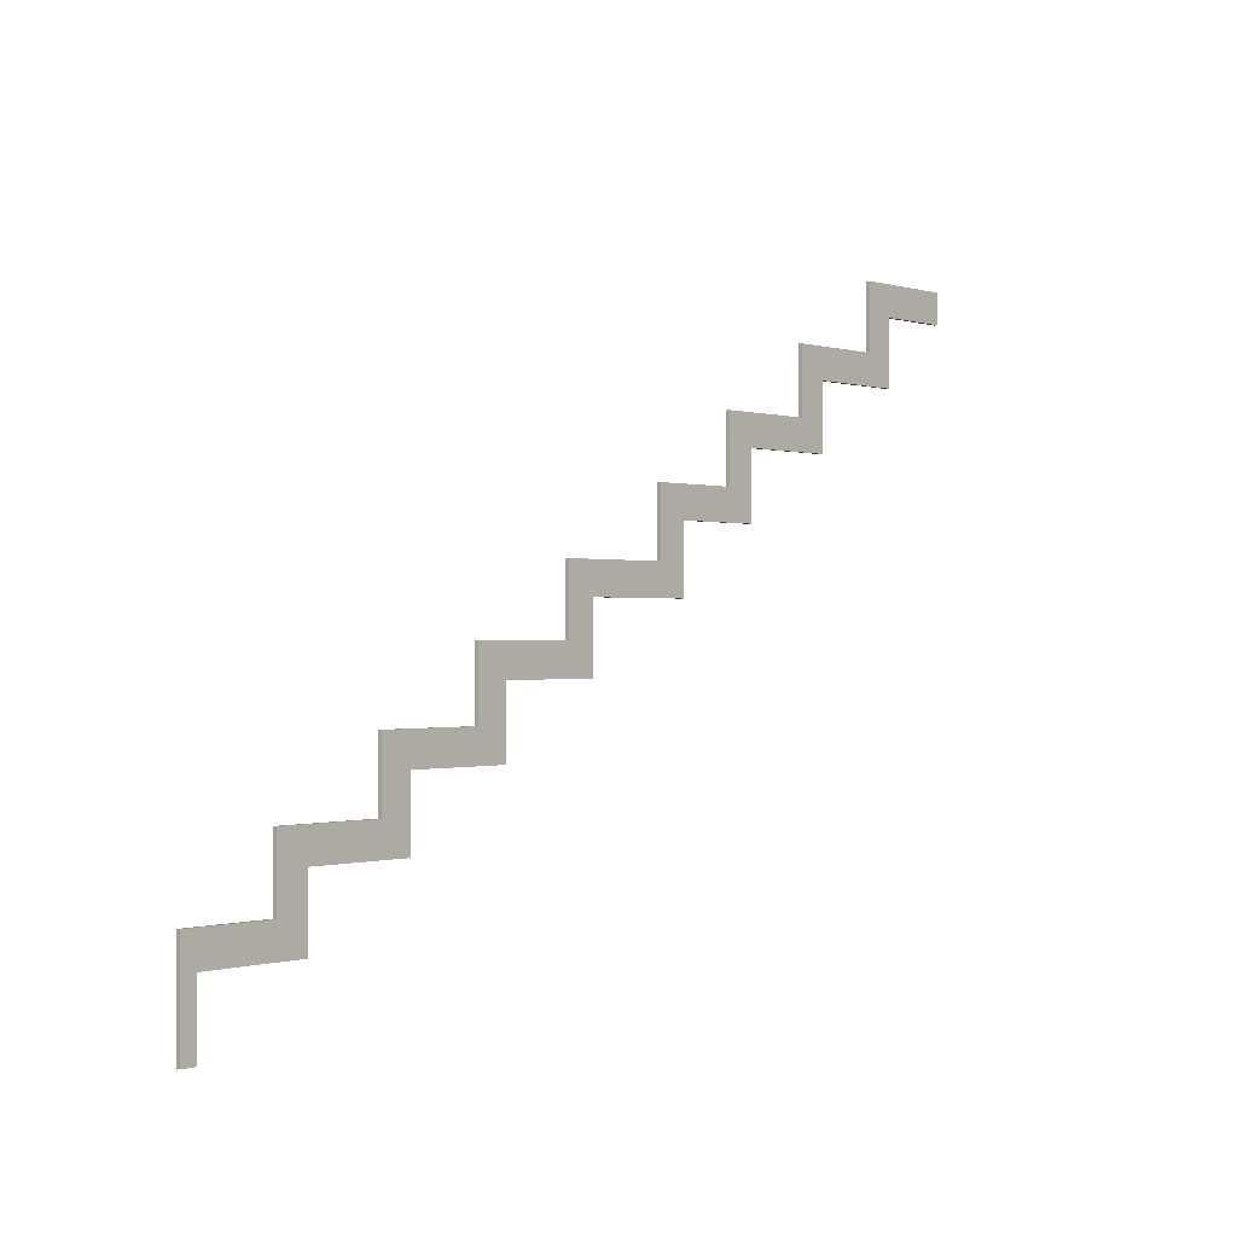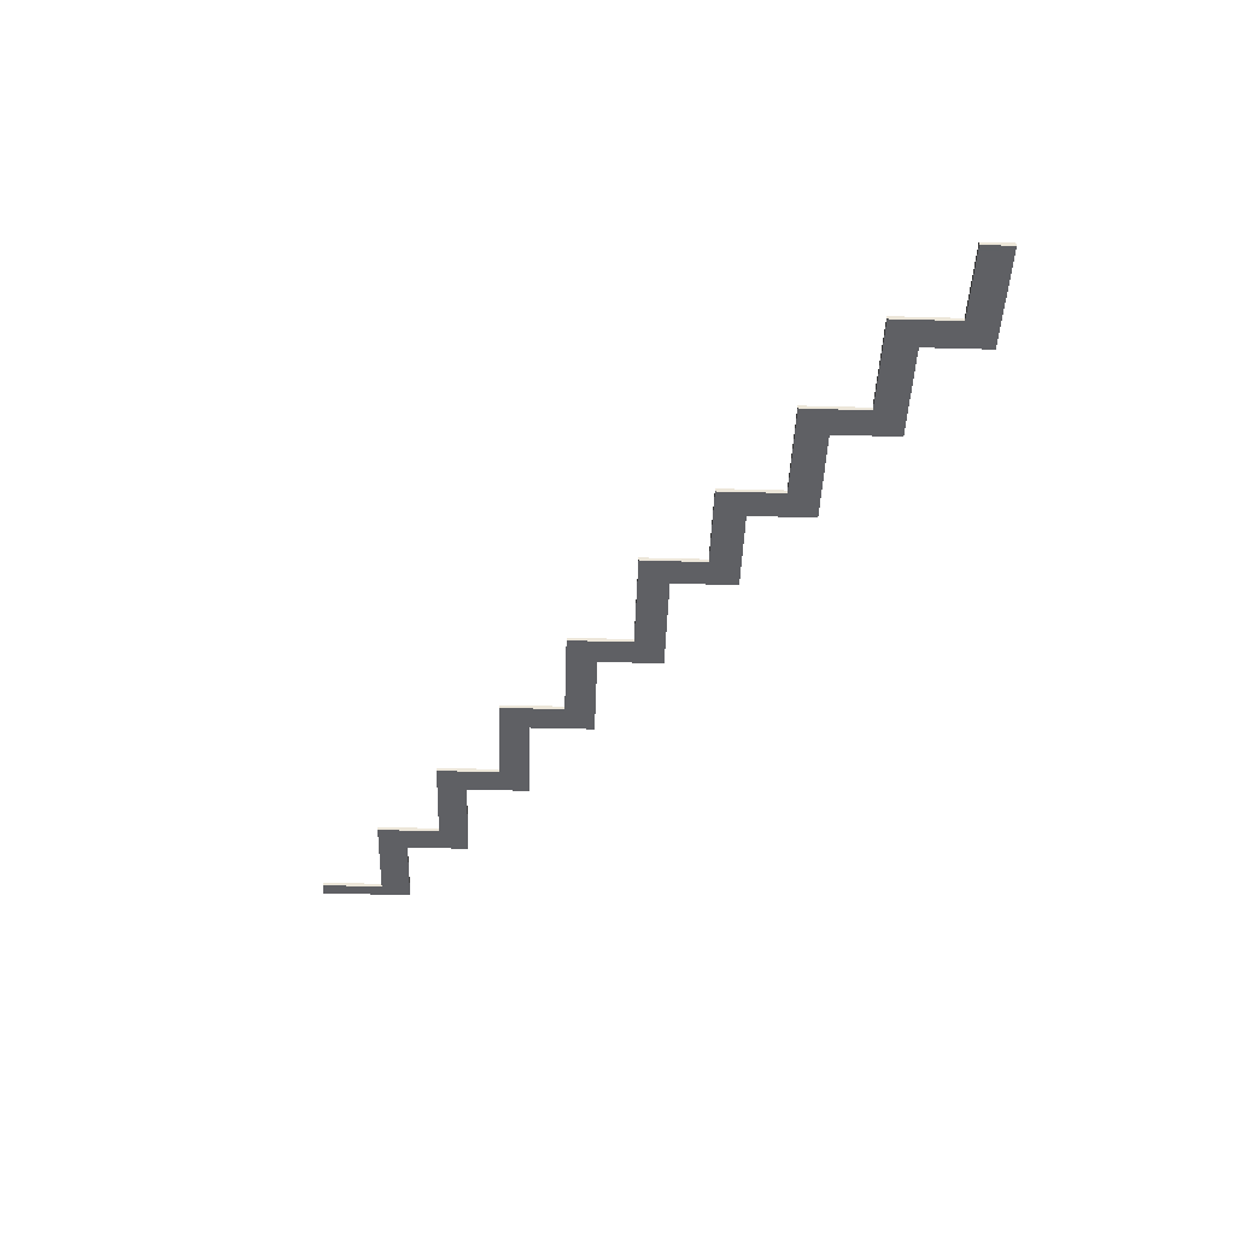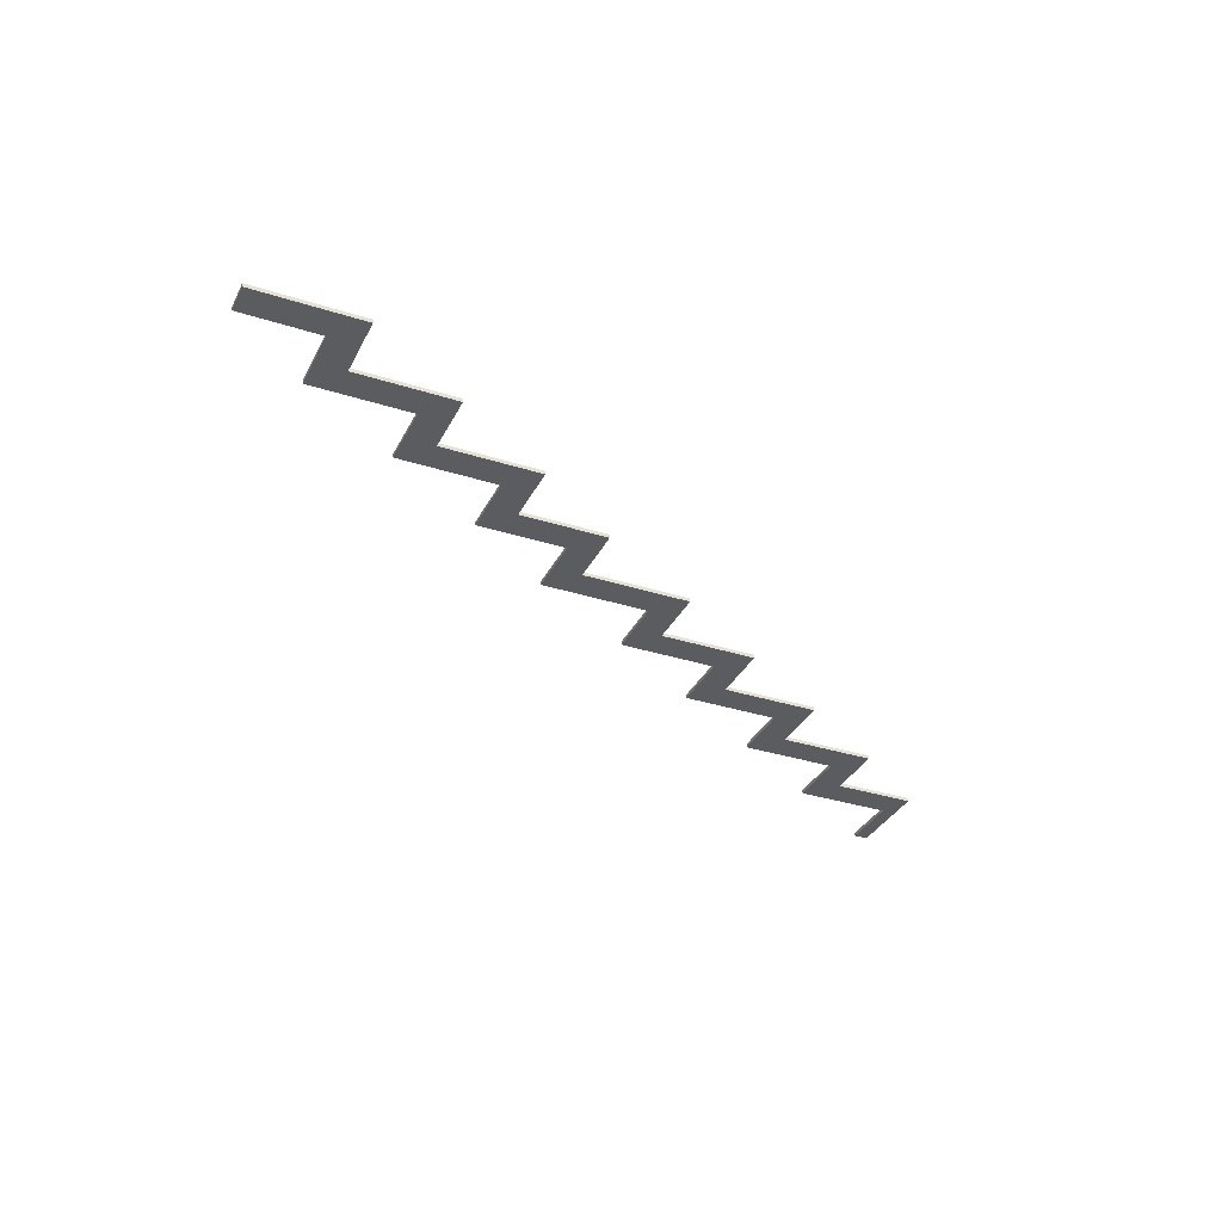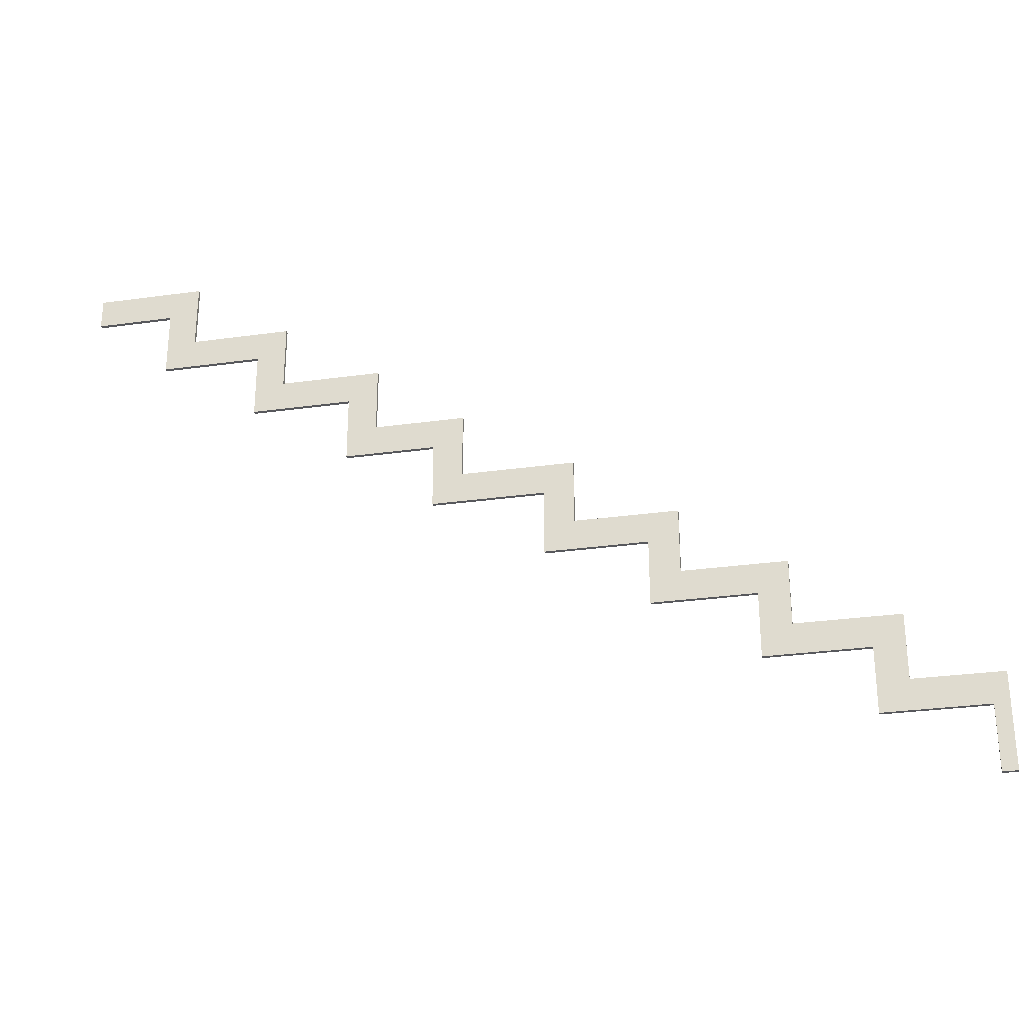
<metadata>
{"format":"obj","ext":"obj","renderer":"f3d","projection":"perspective","resolution":1024,"background":"white","views":[{"elev":-0.4,"azim":131.4,"up":"+Z"},{"elev":-43.2,"azim":-91.9,"up":"+Y"},{"elev":-33.8,"azim":-23.5,"up":"+Y"},{"elev":-28.8,"azim":11.8,"up":"+Z"}]}
</metadata>
<code>
v -2.343 5.481e-07 1.43
v -2.052 4.94e-07 1.512
v -2.052 4.681e-07 1.337
v -1.78 4.325e-07 1.337
v -1.78 4.066e-07 1.162
v -1.508 3.709e-07 1.162
v -1.508 3.447e-07 0.9867
v -1.266 2.922e-07 0.9867
v -1.266 2.663e-07 0.8117
v -0.9647 2.474e-07 0.8117
v -0.9647 2.212e-07 0.6367
v -0.6929 1.856e-07 0.6367
v -0.6929 1.596e-07 0.4617
v -0.421 1.241e-07 0.4617
v -0.421 0 0.2867
v -0.1494 0 0.2867
v -0.1494 0 0.1117
v 0.08117 0 0.1117
v 0.08117 0 -0.1433
v 0.04167 0 -0.1433
v 0.04167 0 0.02967
v -0.2294 0 0.02967
v -0.2294 0 0.2047
v -0.501 1.226e-07 0.2047
v -0.501 1.145e-07 0.3797
v -0.7729 1.844e-07 0.3797
v -0.7729 1.763e-07 0.5547
v -1.045 2.459e-07 0.5547
v -1.045 2.379e-07 0.7297
v -1.345 2.908e-07 0.7297
v -1.345 2.827e-07 0.9047
v -1.588 3.695e-07 0.9047
v -1.588 3.614e-07 1.08
v -1.86 4.31e-07 1.08
v -1.86 4.23e-07 1.255
v -2.132 4.929e-07 1.255
v -2.132 4.845e-07 1.43
v -2.343 -0.009999 1.43
v -2.052 -0.01 1.512
v -2.052 -0.01 1.337
v -1.78 -0.01 1.337
v -1.78 -0.01 1.162
v -1.508 -0.01 1.162
v -1.508 -0.01 0.9867
v -1.266 -0.01 0.9867
v -1.266 -0.01 0.8117
v -0.9647 -0.01 0.8117
v -0.9647 -0.01 0.6367
v -0.6929 -0.01 0.6367
v -0.6929 -0.01 0.4617
v -0.421 -0.01 0.4617
v -0.421 -0.01 0.2867
v -0.1494 -0.01 0.2867
v -0.1494 -0.01 0.1117
v 0.08117 -0.01 0.1117
v 0.08117 -0.01 -0.1433
v 0.04167 -0.01 -0.1433
v 0.04167 -0.01 0.02967
v -0.2294 -0.01 0.02967
v -0.2294 -0.01 0.2047
v -0.501 -0.01 0.2047
v -0.501 -0.01 0.3797
v -0.7729 -0.01 0.3797
v -0.7729 -0.01 0.5547
v -1.045 -0.01 0.5547
v -1.045 -0.01 0.7297
v -1.345 -0.01 0.7297
v -1.345 -0.01 0.9047
v -1.588 -0.01 0.9047
v -1.588 -0.01 1.08
v -1.86 -0.01 1.08
v -1.86 -0.01 1.255
v -2.132 -0.01 1.255
v -2.132 -0.01 1.43
v -2.343 5.443e-07 1.512
v -2.343 -0.009999 1.512
f 75 76 38
f 38 1 75
f 39 76 75
f 75 2 39
f 40 39 2
f 2 3 40
f 41 40 3
f 3 4 41
f 42 41 4
f 4 5 42
f 43 42 5
f 5 6 43
f 44 43 6
f 6 7 44
f 45 44 7
f 7 8 45
f 46 45 8
f 8 9 46
f 47 46 9
f 9 10 47
f 48 47 10
f 10 11 48
f 49 48 11
f 11 12 49
f 50 49 12
f 12 13 50
f 51 50 13
f 13 14 51
f 52 51 14
f 14 15 52
f 53 52 15
f 15 16 53
f 54 53 16
f 16 17 54
f 55 54 17
f 17 18 55
f 56 55 18
f 18 19 56
f 57 56 19
f 19 20 57
f 58 57 20
f 20 21 58
f 59 58 21
f 21 22 59
f 60 59 22
f 22 23 60
f 61 60 23
f 23 24 61
f 62 61 24
f 24 25 62
f 63 62 25
f 25 26 63
f 64 63 26
f 26 27 64
f 65 64 27
f 27 28 65
f 66 65 28
f 28 29 66
f 67 66 29
f 29 30 67
f 68 67 30
f 30 31 68
f 69 68 31
f 31 32 69
f 70 69 32
f 32 33 70
f 71 70 33
f 33 34 71
f 72 71 34
f 34 35 72
f 73 72 35
f 35 36 73
f 74 73 36
f 36 37 74
f 38 74 37
f 37 1 38
f 75 1 37
f 2 75 37
f 3 2 37
f 3 37 36
f 3 36 35
f 4 3 35
f 5 4 35
f 5 35 34
f 5 34 33
f 6 5 33
f 7 6 33
f 7 33 32
f 7 32 31
f 8 7 31
f 9 8 31
f 9 31 30
f 9 30 29
f 10 9 29
f 11 10 29
f 11 29 28
f 11 28 27
f 12 11 27
f 13 12 27
f 13 27 26
f 13 26 25
f 14 13 25
f 15 14 25
f 15 25 24
f 15 24 23
f 16 15 23
f 17 16 23
f 17 23 22
f 17 22 21
f 18 17 21
f 19 18 21
f 19 21 20
f 56 57 58
f 74 38 76
f 74 76 39
f 74 39 40
f 73 74 40
f 72 73 40
f 72 40 41
f 72 41 42
f 71 72 42
f 70 71 42
f 70 42 43
f 70 43 44
f 69 70 44
f 68 69 44
f 68 44 45
f 68 45 46
f 67 68 46
f 66 67 46
f 66 46 47
f 66 47 48
f 65 66 48
f 64 65 48
f 64 48 49
f 64 49 50
f 63 64 50
f 62 63 50
f 62 50 51
f 62 51 52
f 61 62 52
f 60 61 52
f 60 52 53
f 60 53 54
f 59 60 54
f 58 59 54
f 58 54 55
f 56 58 55

</code>
